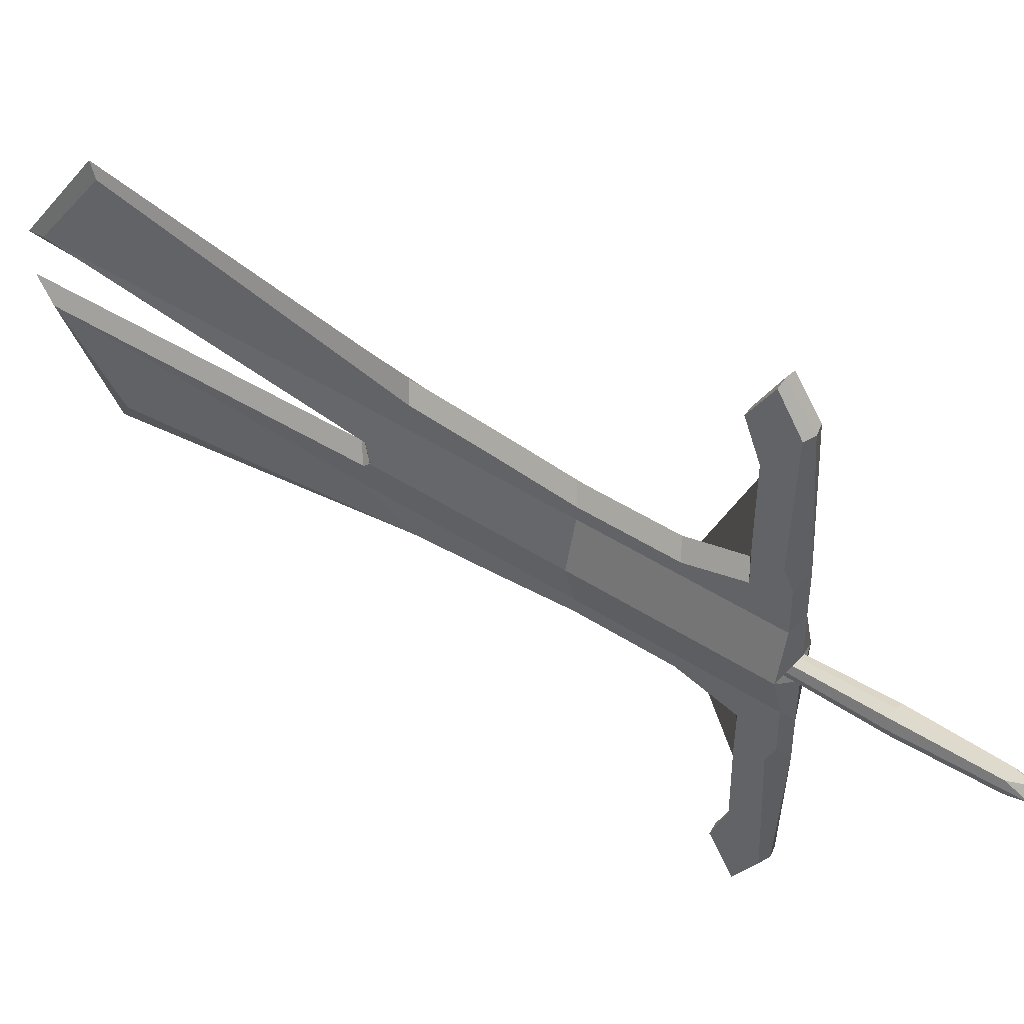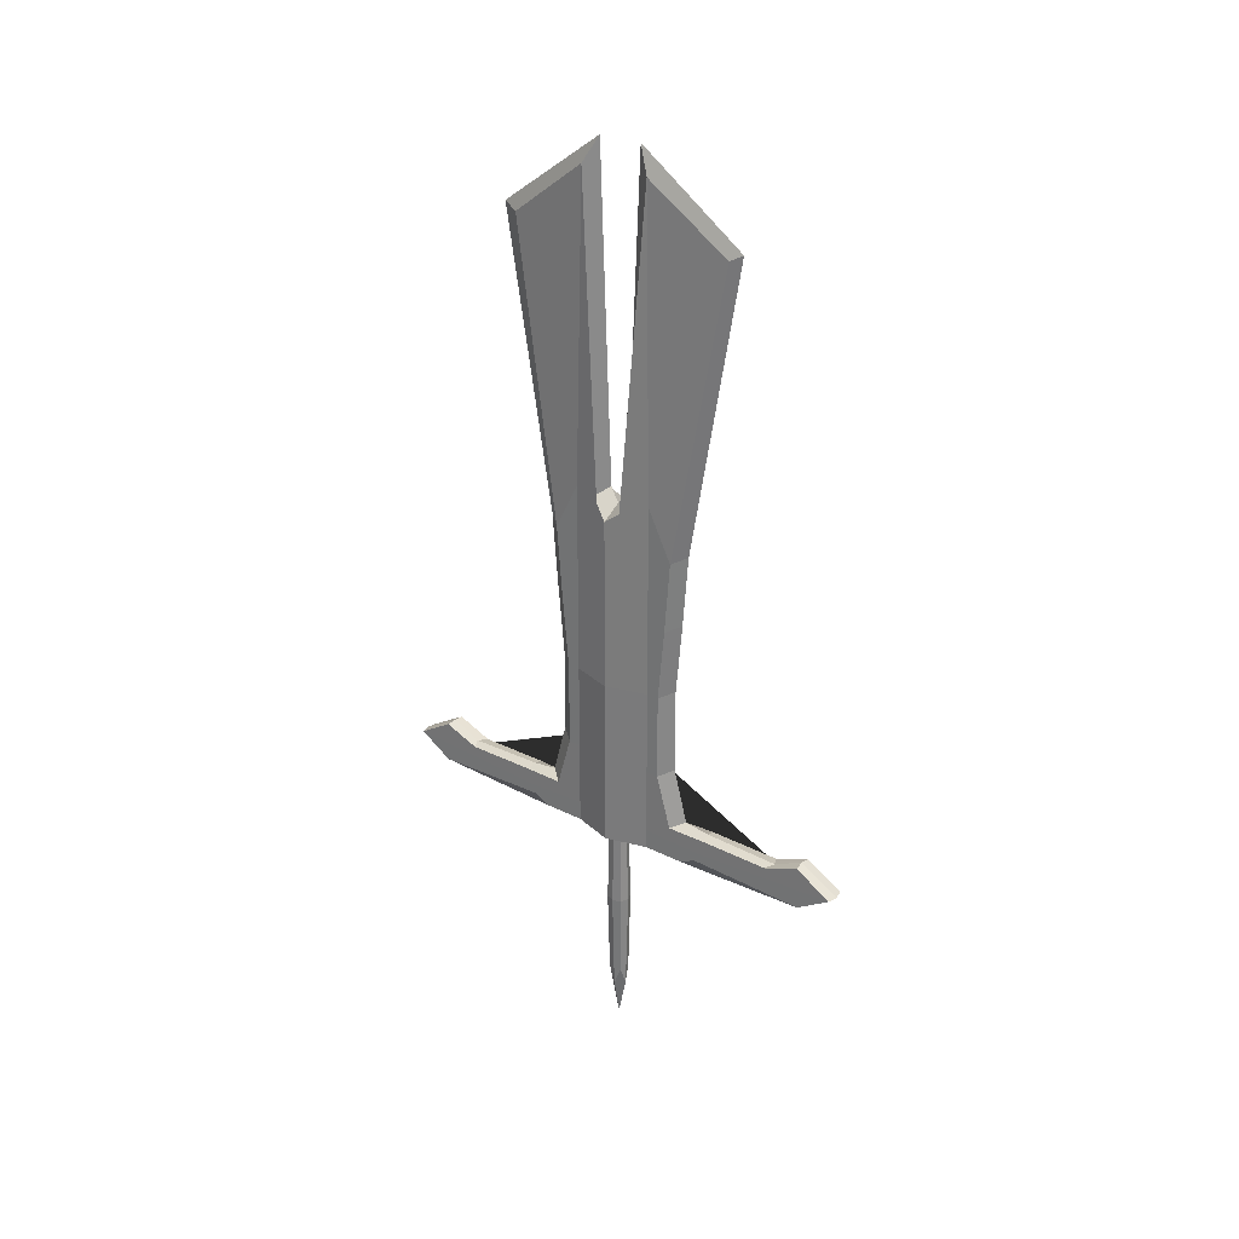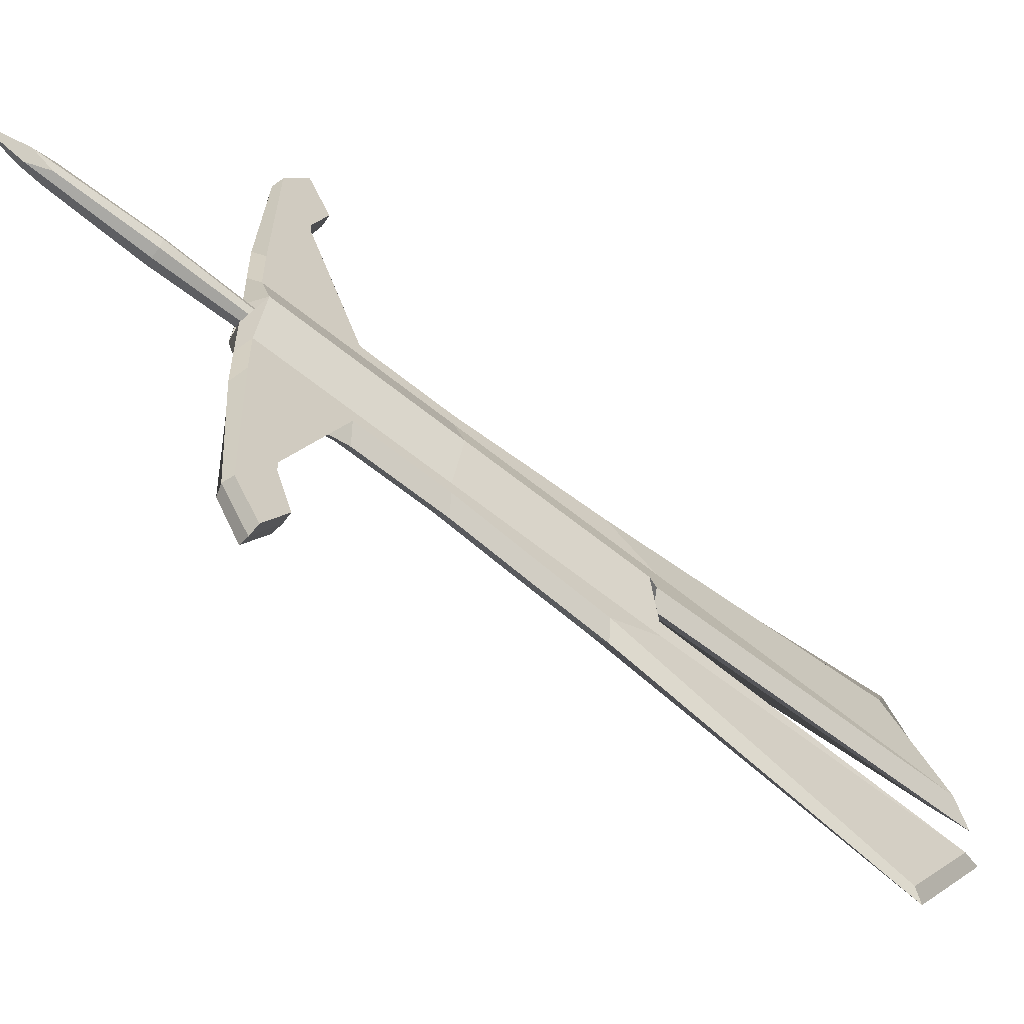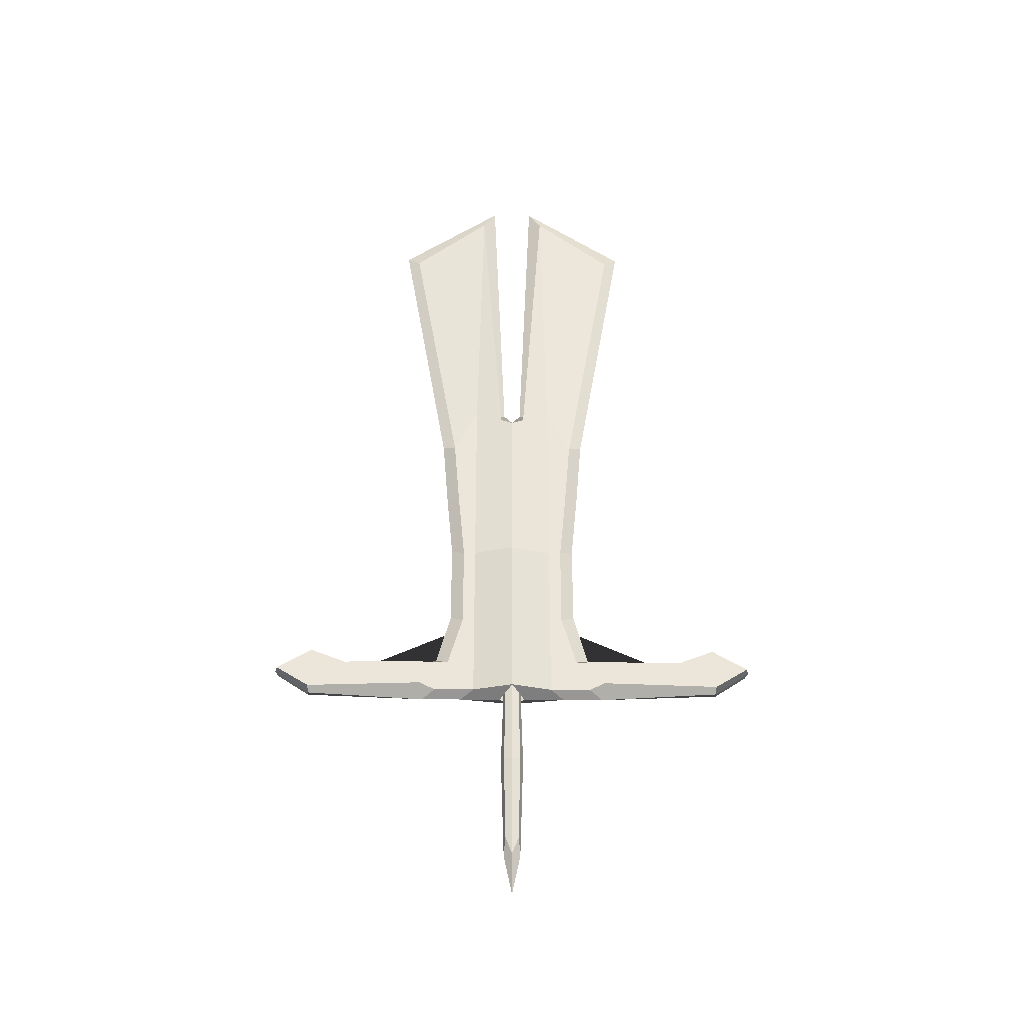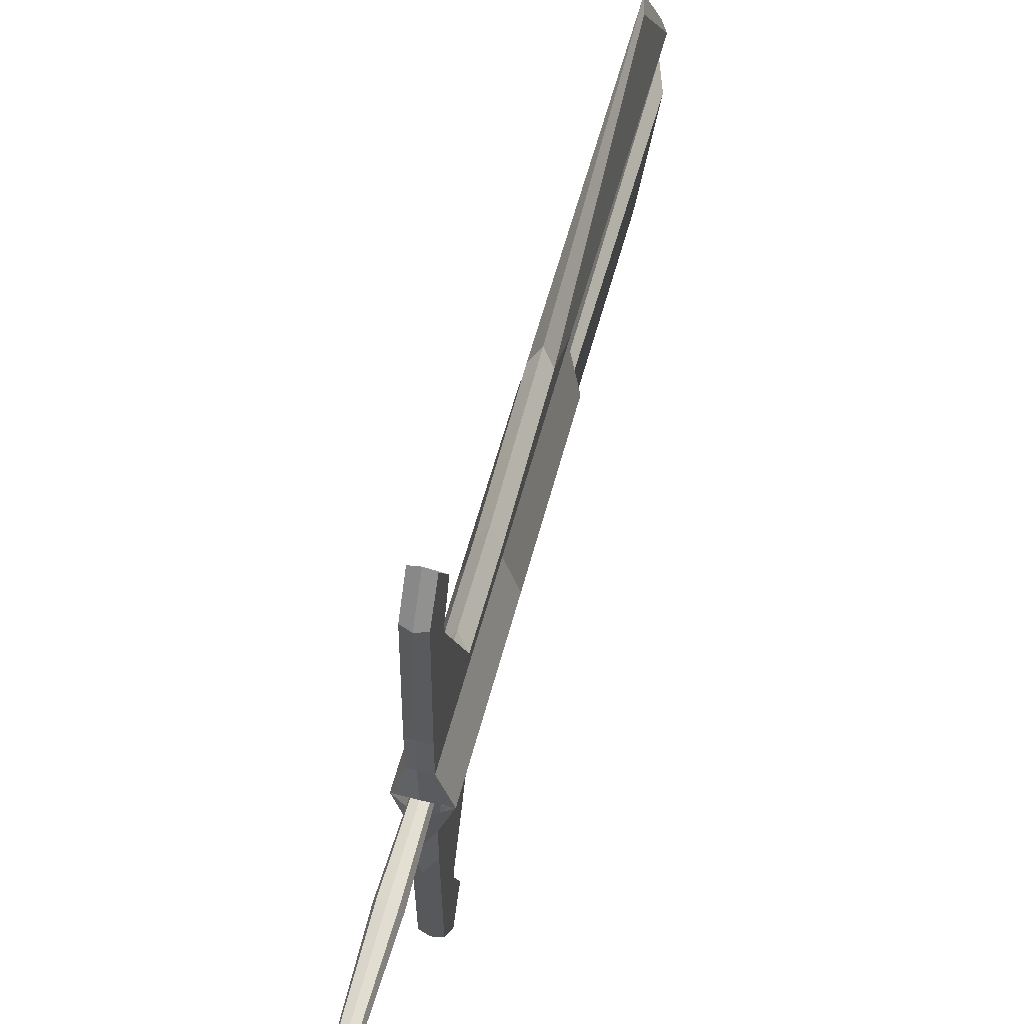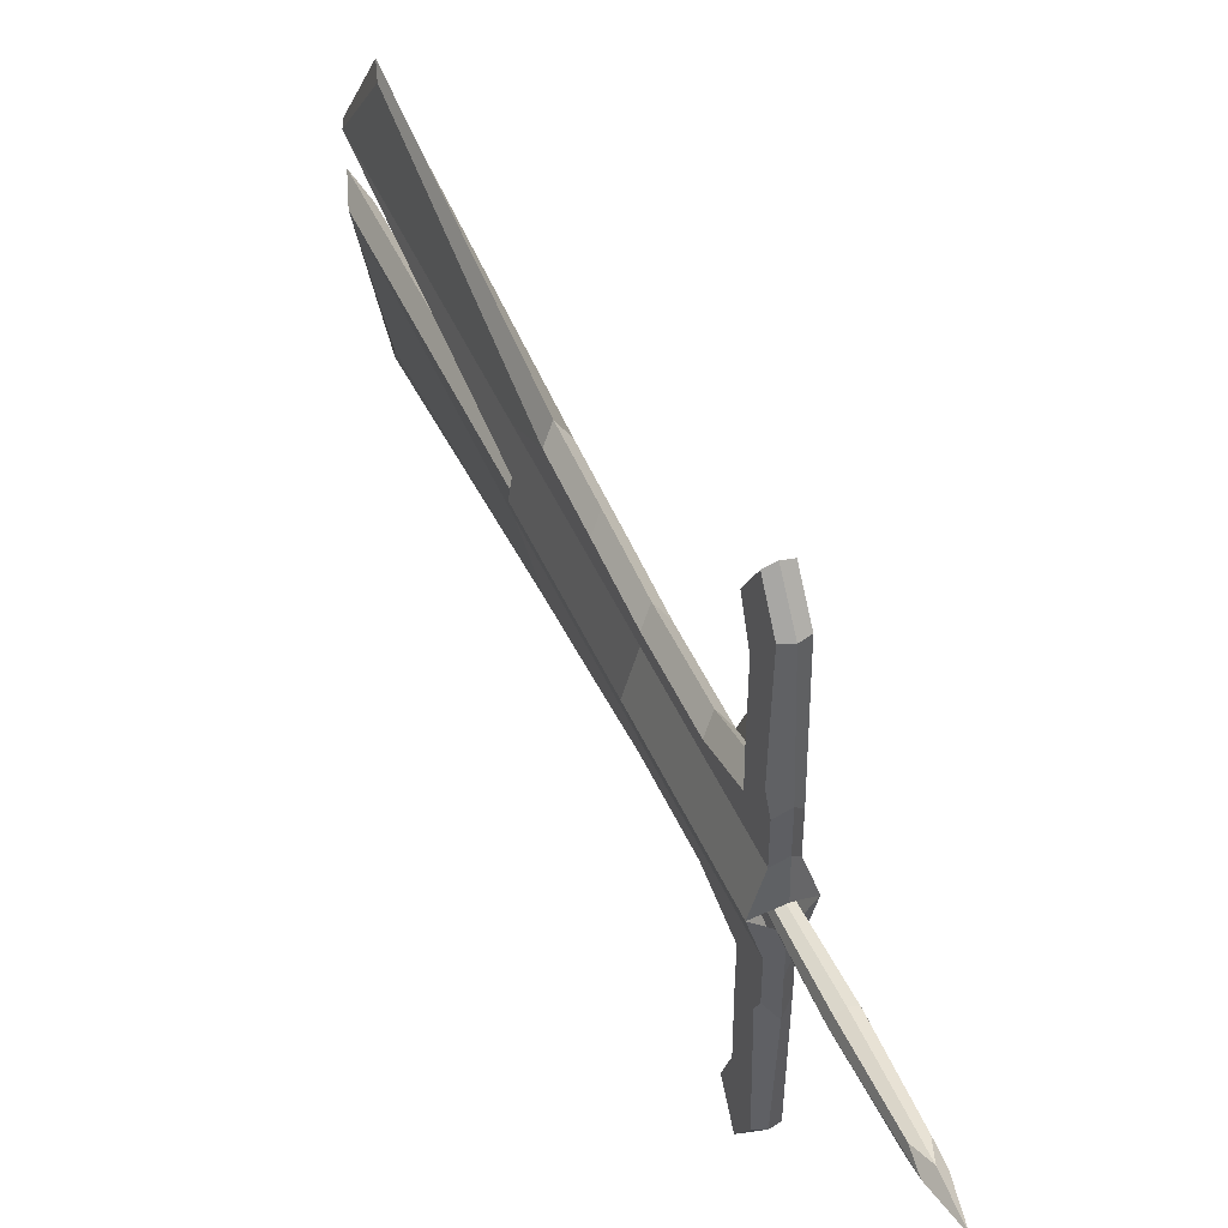
<metadata>
{"format":"obj","ext":"obj","renderer":"f3d","projection":"perspective","resolution":1024,"background":"white","views":[{"elev":47.0,"azim":-53.6,"up":"+Z"},{"elev":27.6,"azim":-52.2,"up":"+Y"},{"elev":-59.1,"azim":49.5,"up":"+Z"},{"elev":-33.7,"azim":-90.6,"up":"+Y"},{"elev":57.3,"azim":14.6,"up":"+Z"},{"elev":48.2,"azim":-23.2,"up":"+Z"}]}
</metadata>
<code>
o 立方体.001
v 0.1353 0.6095 0
v -0.128 0.6095 0
v -0.05828 0.1095 -0.4811
v -0.003492 3.65 -0.6779
v -0.05828 1.528 -0.3519
v 0.05828 0.6095 -0.3133
v 0.05828 0.1095 -0.4811
v 0.02225 3.65 -0.6779
v -0.05828 0.6095 -0.3133
v -0.05828 1.109 -0.3128
v 0.05828 1.109 -0.3128
v -0.05828 2.235 -0.2406
v -0.128 0.1095 0
v -0.128 2.109 0
v 0.1353 0.1095 0
v 0.1353 2.109 0
v 0.1353 1.109 0
v -0.128 1.109 0
v -0.04322 3.993 -0.2048
v 0.05828 0.1095 -0.2406
v -0.05828 1.109 -0.2406
v -0.05828 0.1095 -0.2406
v 0.06603 3.993 -0.2048
v 0.05828 1.109 -0.2406
v -0.05828 1.672 -0.2406
v 0.05828 2.235 -0.2406
v 0.05828 1.946 -0.3855
v 0.05828 1.672 -0.2406
v -0.05828 1.946 -0.3855
v 0.05828 1.528 -0.3519
v 0.05828 2.227 -0.1314
v -0.05828 2.204 -0.127
v 0.05828 0.6095 -0.2406
v -0.05828 0.6095 -0.2406
v -0.05803 0.2584 -1.466
v 0.05852 0.2584 -1.466
v -0.128 0.2247 0
v 0.1353 0.2247 0
v 0.05828 0.2247 -0.2406
v -0.05828 0.2247 -0.2406
v 0.05828 0.2925 -0.3933
v -0.05828 0.3019 -0.4021
v 0 0.6515 -0.3919
v 0 0.06925 -0.5598
v 0.009379 3.692 -0.7566
v 0 1.989 -0.4642
v 0 1.152 -0.3914
v 0 1.57 -0.4305
v 0.003627 2.152 0.004402
v 0.003627 0.06925 -0.07865
v 0 0.06925 -0.3192
v 0.009379 4.14 -0.1273
v 0 2.258 -0.05172
v 0 0.2576 -1.481
v 0 0.3393 -0.4764
v 0 0.3207 -0.6307
v -0.05828 0.211 -0.5993
v -0.05828 0.1571 -0.5768
v 0.05852 0.3043 -0.6218
v -0.05803 0.3052 -0.6291
v -0.05803 0.3012 -1.047
v 0.05852 0.3008 -1.044
v 0 0.3086 -1.077
v 0.05852 0.3838 -1.253
v -0.05803 0.3839 -1.257
v 0 0.3906 -1.249
v -0.05809 0.1352 -1.269
v 0 0.1134 -1.268
v 0.05847 0.1285 -1.273
v -0.05815 0.2347 -1.032
v 0.05845 0.2483 -1.1
v -0.05828 0.1095 0.4811
v -0.003492 3.65 0.6779
v -0.05828 1.528 0.3519
v 0.05828 0.6095 0.3133
v 0.05828 0.1095 0.4811
v 0.02225 3.65 0.6779
v -0.05828 0.6095 0.3133
v -0.05828 1.109 0.3128
v 0.05828 1.109 0.3128
v -0.05828 2.235 0.2406
v -0.04322 3.993 0.2048
v 0.05828 0.1095 0.2406
v -0.05828 1.109 0.2406
v -0.05828 0.1095 0.2406
v 0.06603 3.993 0.2048
v 0.05828 1.109 0.2406
v -0.05828 1.672 0.2406
v 0.05828 2.235 0.2406
v 0.05828 1.946 0.3855
v 0.05828 1.672 0.2406
v -0.05828 1.946 0.3855
v 0.05828 1.528 0.3519
v 0.05828 2.227 0.1314
v -0.05828 2.204 0.127
v 0.05828 0.6095 0.2406
v -0.05828 0.6095 0.2406
v -0.05803 0.2584 1.466
v 0.05852 0.2584 1.466
v 0.05828 0.2247 0.2406
v -0.05828 0.2247 0.2406
v 0.05828 0.2925 0.3933
v -0.05828 0.3019 0.4021
v 0 0.6515 0.3919
v 0 0.06925 0.5598
v 0.009379 3.692 0.7566
v 0 1.989 0.4642
v 0 1.152 0.3914
v 0 1.57 0.4305
v 0.003627 2.152 -0.004402
v 0.003627 0.06925 0.07865
v 0 0.06925 0.3192
v 0.009379 4.14 0.1273
v 0 2.258 0.05172
v 0 0.2576 1.481
v 0 0.3393 0.4764
v 0 0.3207 0.6307
v -0.05828 0.211 0.5993
v -0.05828 0.1571 0.5768
v 0.05852 0.3043 0.6218
v -0.05803 0.3052 0.6291
v -0.05803 0.3012 1.047
v 0.05852 0.3008 1.044
v 0 0.3086 1.077
v 0.05852 0.3838 1.253
v -0.05803 0.3839 1.257
v 0 0.3906 1.249
v -0.05809 0.1352 1.269
v 0 0.1134 1.268
v 0.05847 0.1285 1.273
v -0.05815 0.2347 1.032
v 0.05845 0.2483 1.1
v -0.038 -0.8567 0.04018
v -0.038 0.1433 0.04018
v -0.038 -0.8567 -0.04018
v -0.038 0.1433 -0.04018
v 0.038 -0.8567 0.04018
v 0.038 0.1433 0.04018
v 0.038 -0.8567 -0.04018
v 0.038 0.1433 -0.04018
v -0.04633 -0.9662 -0
v -0.04633 -0.3567 0.04899
v -0.04633 0.2529 0
v -0.04633 -0.3567 -0.04899
v 0 -0.9662 -0.04899
v -0 0.2529 -0.04899
v 0.04633 -0.3567 -0.04899
v 0.04633 -0.9662 0
v 0.04633 0.2529 0
v 0.04633 -0.3567 0.04899
v -0 -0.9662 0.04899
v -0 0.2529 0.04899
v -0.06381 -0.3567 0
v 0 -0.3567 -0.06747
v 0.06381 -0.3567 0
v -0 -0.3567 0.06747
v 0 -1.196 0
v -0 0.4828 0
f 12 19 4 29
f 46 45 8 27
f 36 64 62 71
f 40 34 9 42 60 57
f 44 68 69 7
f 39 33 1 38
f 13 37 40 22
f 25 12 29 5
f 43 47 11 6
f 34 21 10 9
f 21 25 5 10
f 33 24 17 1
f 52 19 32 53
f 51 20 15 50
f 24 28 26 23 31 16 17
f 47 48 30 11
f 27 8 23 26
f 44 7 20 51
f 45 4 19 52
f 6 11 24 33
f 2 18 21 34
f 18 14 32 19 12 25 21
f 63 56 59 62
f 20 39 38 15
f 30 27 26 28
f 11 30 28 24
f 37 2 34 40
f 48 46 27 30
f 53 32 14 49
f 22 40 57 58 3
f 7 69 71 39 20
f 55 42 9 43
f 41 55 43 6
f 31 53 49 16
f 5 29 46 48
f 61 60 56 63
f 8 45 52 23
f 3 44 51 22
f 10 5 48 47
f 22 51 50 13
f 23 52 53 31
f 9 10 47 43
f 3 58 67 68 44
f 29 4 45 46
f 56 60 42 55
f 59 56 55 41
f 58 57 70 67
f 57 60 61 70
f 35 65 66 54
f 54 66 64 36
f 64 66 63 62
f 66 65 61 63
f 68 67 35 54
f 69 68 54 36
f 67 70 35
f 70 61 65 35
f 71 62 59 41 6 33 39
f 71 69 36
f 81 92 73 82
f 107 90 77 106
f 99 132 123 125
f 101 118 121 103 78 97
f 105 76 130 129
f 100 38 1 96
f 13 85 101 37
f 88 74 92 81
f 104 75 80 108
f 97 78 79 84
f 84 79 74 88
f 96 1 17 87
f 113 114 95 82
f 112 111 15 83
f 87 17 16 94 86 89 91
f 108 80 93 109
f 90 89 86 77
f 105 112 83 76
f 106 113 82 73
f 75 96 87 80
f 2 97 84 18
f 18 84 88 81 82 95 14
f 124 123 120 117
f 83 15 38 100
f 93 91 89 90
f 80 87 91 93
f 37 101 97 2
f 109 93 90 107
f 114 110 14 95
f 85 72 119 118 101
f 76 83 100 132 130
f 116 104 78 103
f 102 75 104 116
f 94 16 110 114
f 74 109 107 92
f 122 124 117 121
f 77 86 113 106
f 72 85 112 105
f 79 108 109 74
f 85 13 111 112
f 86 94 114 113
f 78 104 108 79
f 72 105 129 128 119
f 92 107 106 73
f 117 116 103 121
f 120 102 116 117
f 119 128 131 118
f 118 131 122 121
f 98 115 127 126
f 115 99 125 127
f 125 123 124 127
f 127 124 122 126
f 129 115 98 128
f 130 99 115 129
f 128 98 131
f 131 98 126 122
f 132 100 96 75 102 120 123
f 132 99 130
f 133 142 153 141
f 142 134 143 153
f 153 143 136 144
f 141 153 144 135
f 135 144 154 145
f 144 136 146 154
f 154 146 140 147
f 145 154 147 139
f 139 147 155 148
f 147 140 149 155
f 155 149 138 150
f 148 155 150 137
f 137 150 156 151
f 150 138 152 156
f 156 152 134 142
f 151 156 142 133
f 135 145 157 141
f 145 139 148 157
f 157 148 137 151
f 141 157 151 133
f 140 146 158 149
f 146 136 143 158
f 158 143 134 152
f 149 158 152 138

</code>
